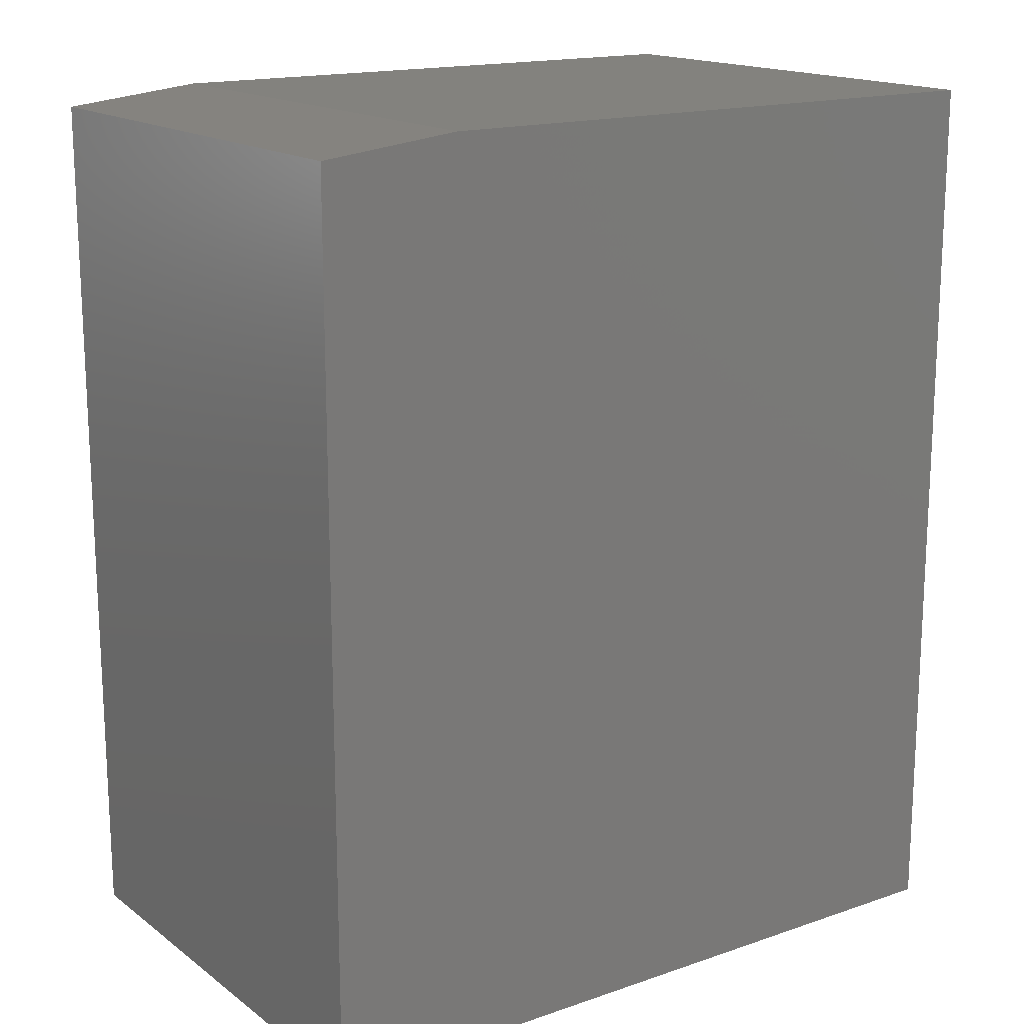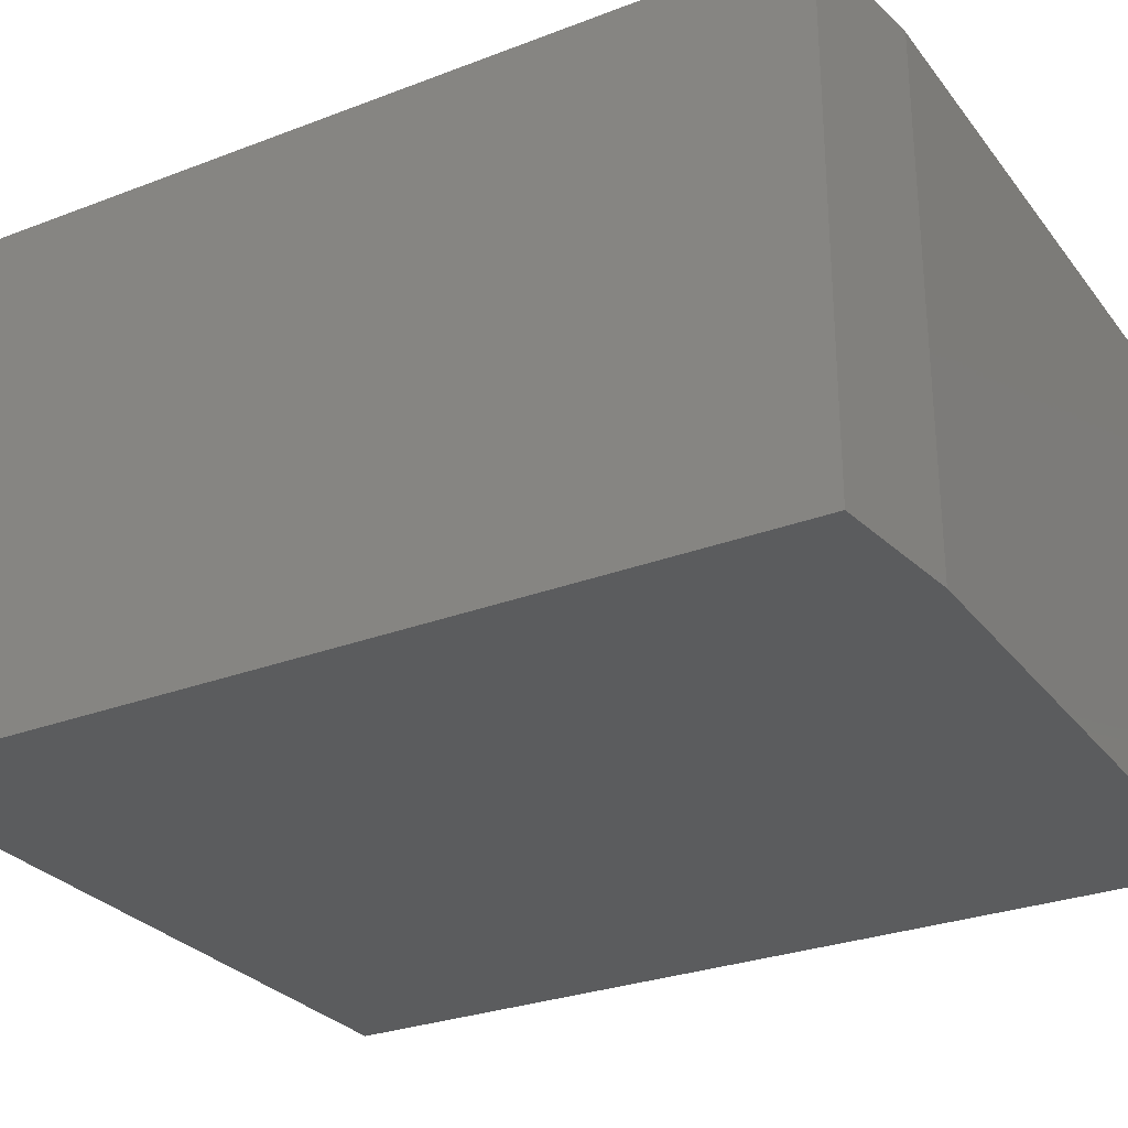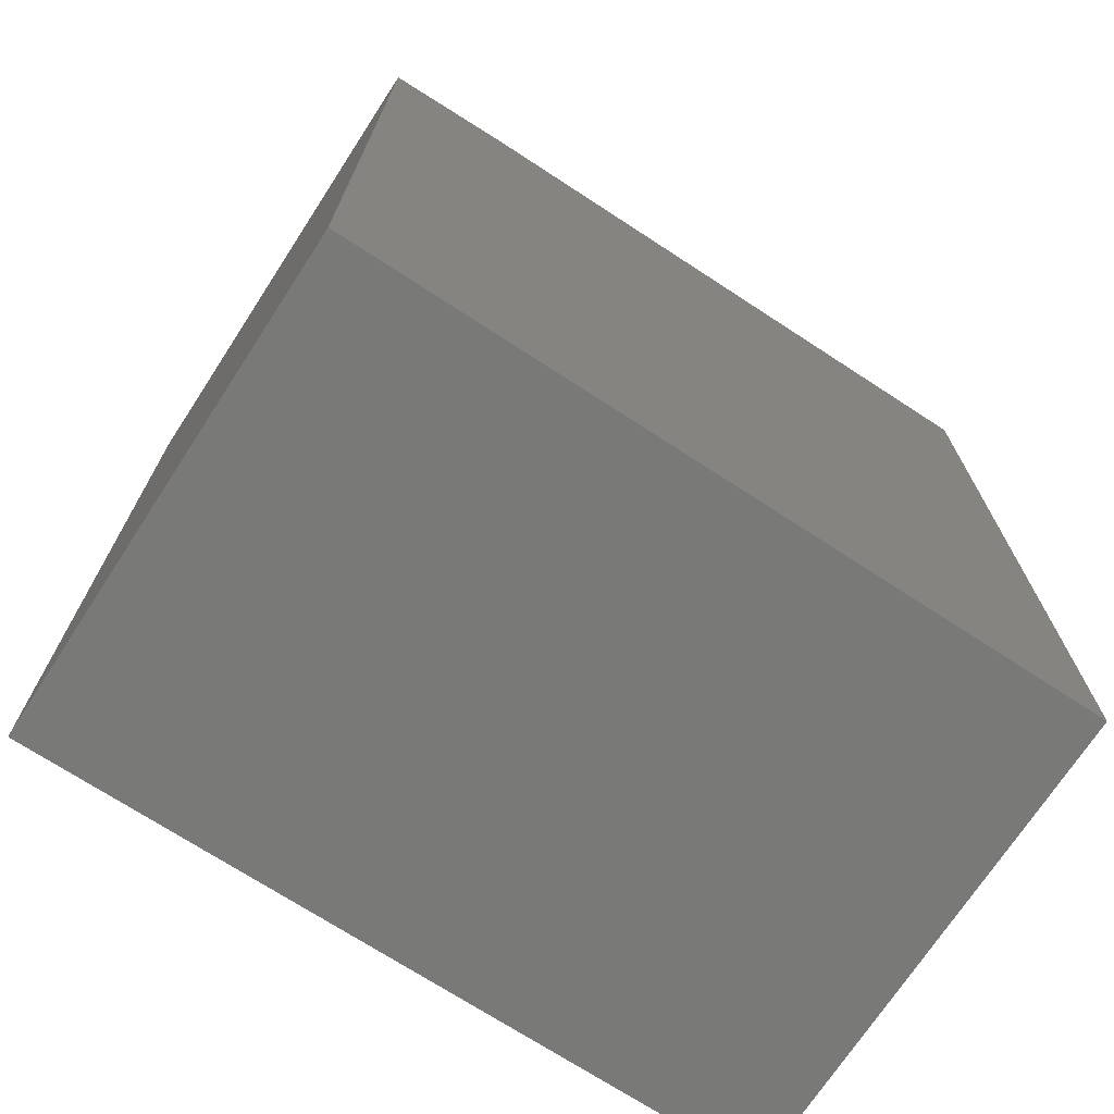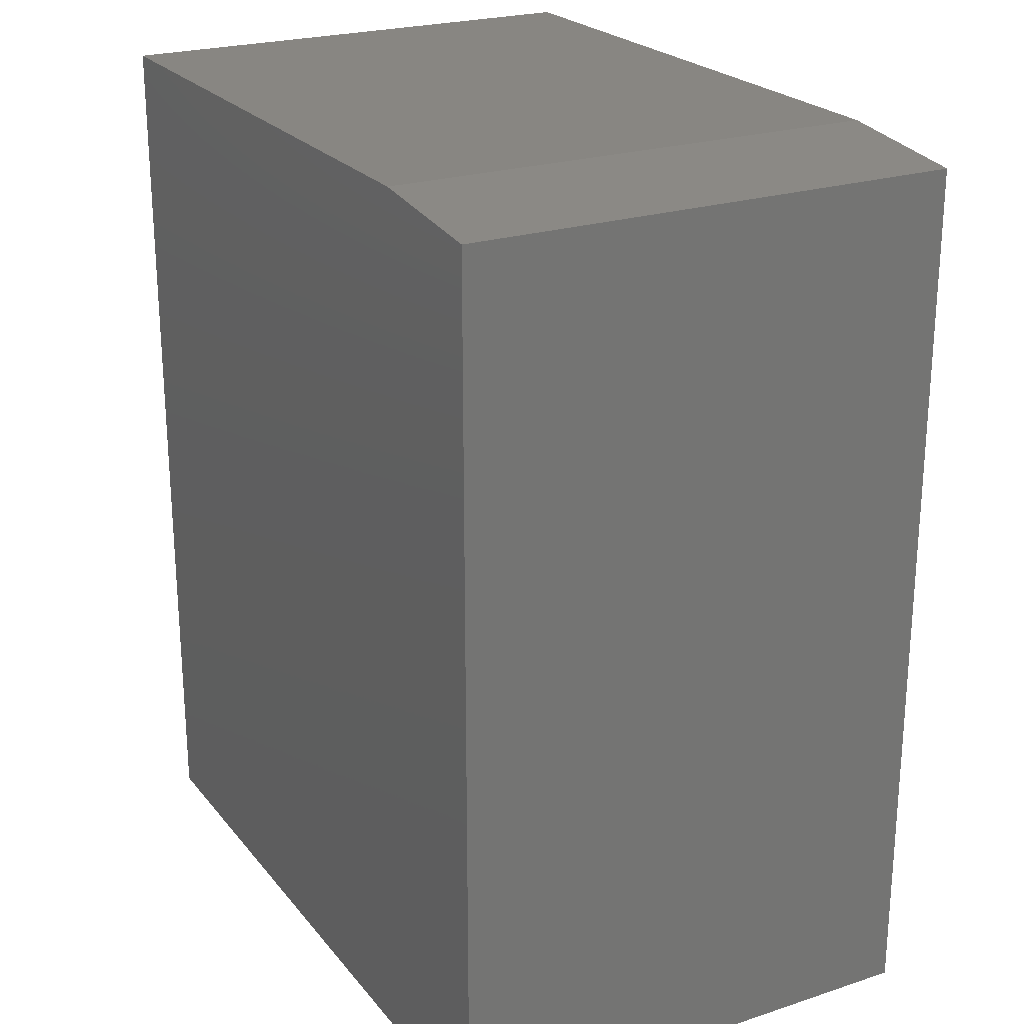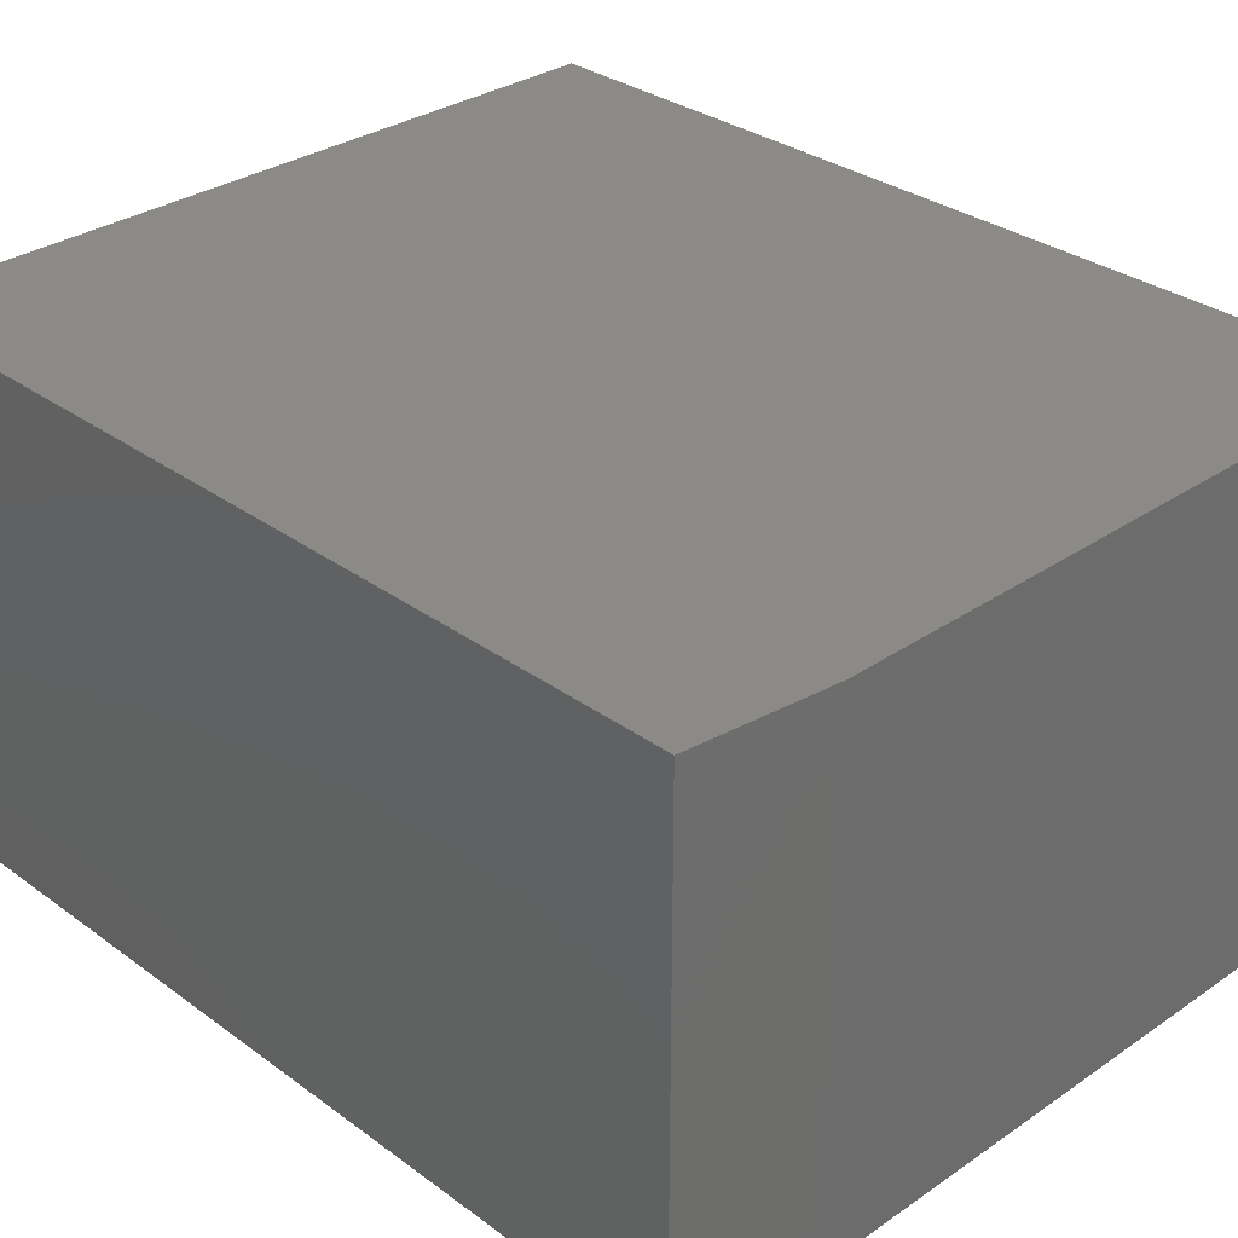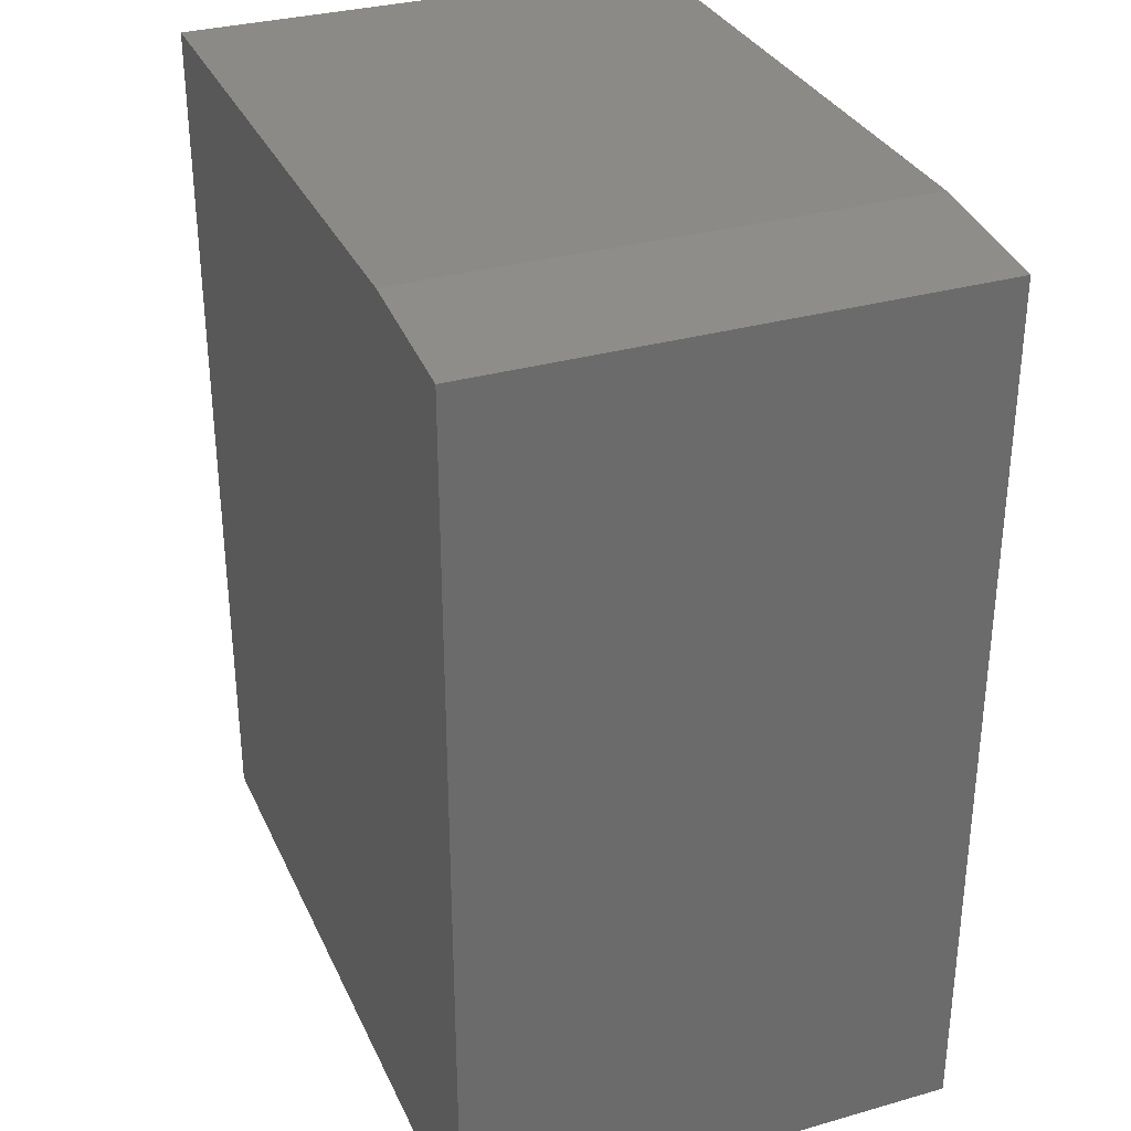
<metadata>
{"format":"stl","ext":"stl","renderer":"f3d","projection":"perspective","resolution":1024,"background":"white","views":[{"elev":16.4,"azim":145.1,"up":"+Y"},{"elev":-28.5,"azim":119.9,"up":"+Z"},{"elev":-71.7,"azim":146.9,"up":"+Y"},{"elev":23.4,"azim":61.3,"up":"+Y"},{"elev":31.4,"azim":135.9,"up":"+Z"},{"elev":32.1,"azim":68.3,"up":"+Y"}]}
</metadata>
<code>
# stl→obj: 10 verts, 16 faces
v -0.3906 -0.1562 0.5078
v 0.363 -0.1562 0.5078
v -0.3906 0.75 0.5078
v 0.363 0.7344 0.5078
v 0.2224 0.75 0.5078
v 0.2224 0.75 0
v 0.363 0.7344 0
v -0.3906 0.75 0
v 0.363 -0.1562 0
v -0.3906 -0.1562 0
f 1 2 3
f 3 2 4
f 3 4 5
f 6 7 8
f 8 7 9
f 8 9 10
f 5 6 3
f 3 6 8
f 2 9 4
f 4 9 7
f 4 7 5
f 5 7 6
f 3 8 1
f 1 8 10
f 1 10 2
f 2 10 9

</code>
